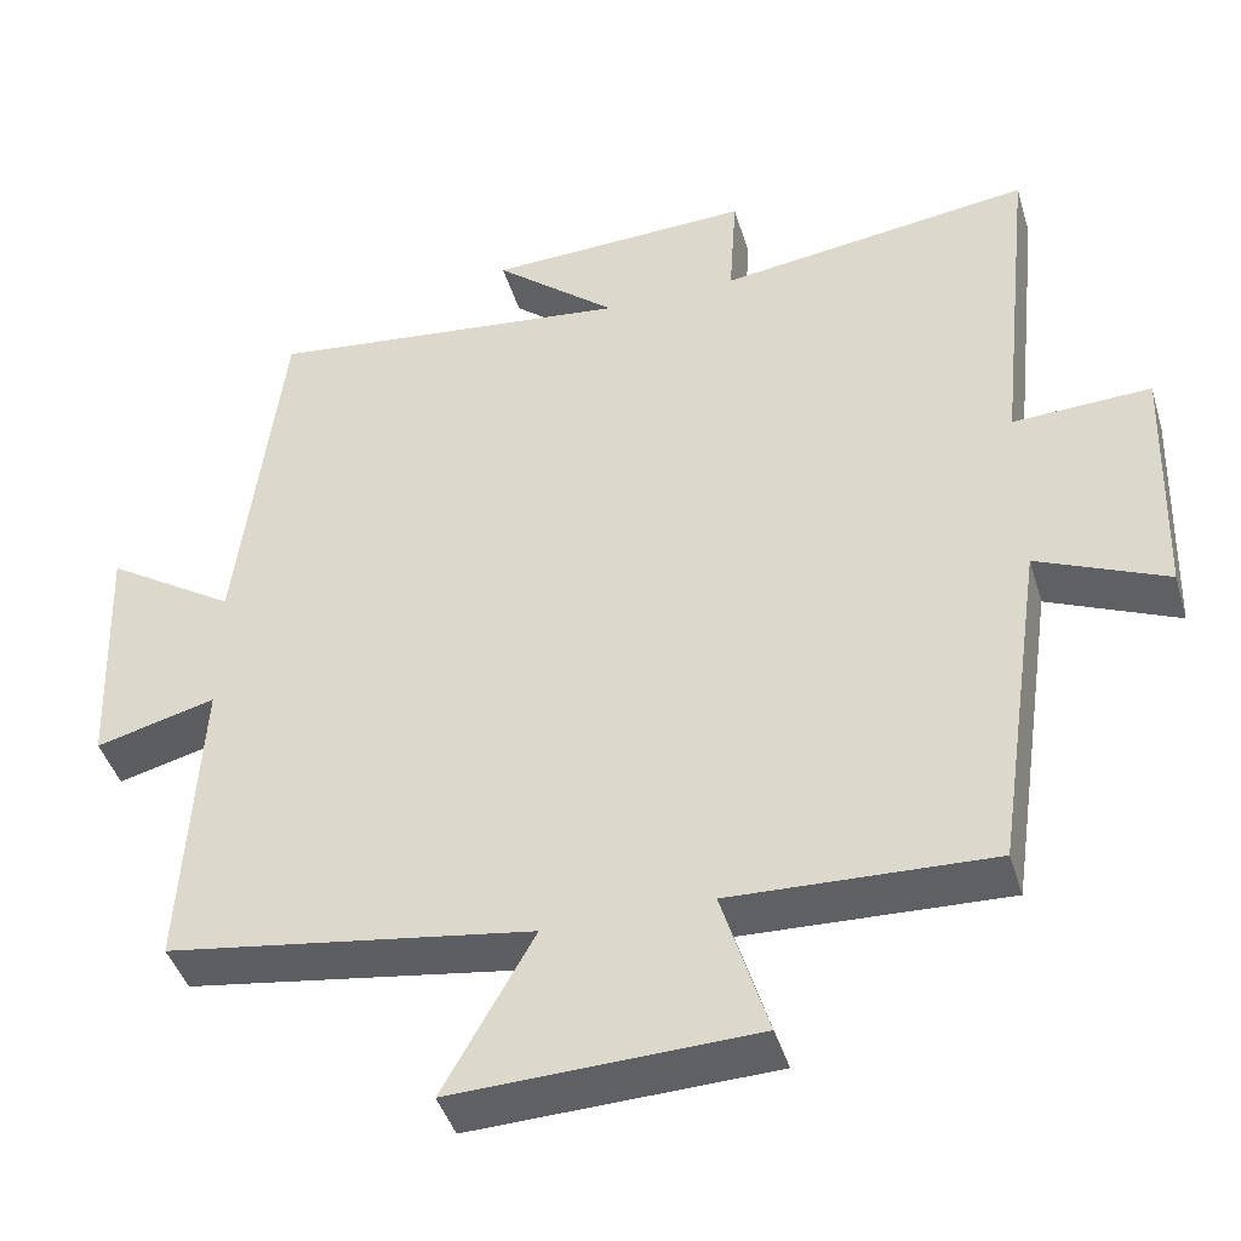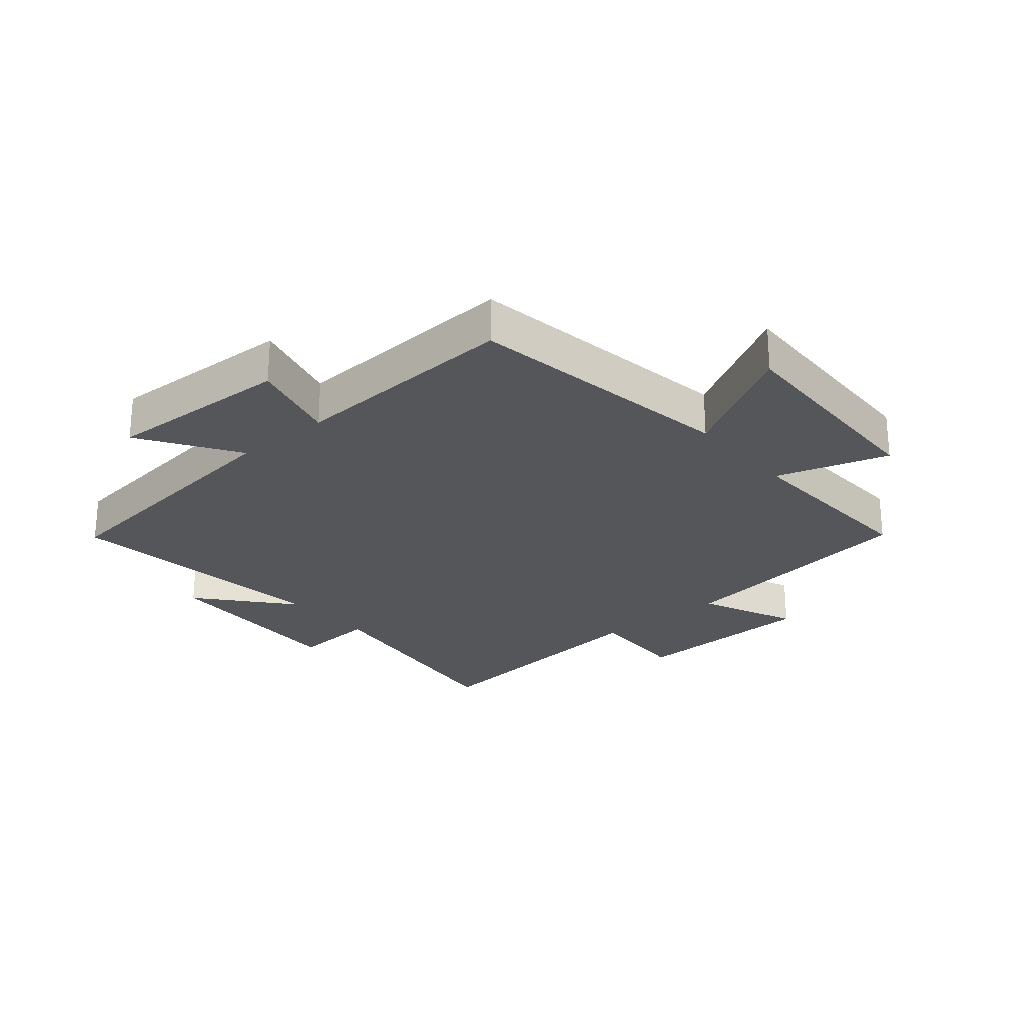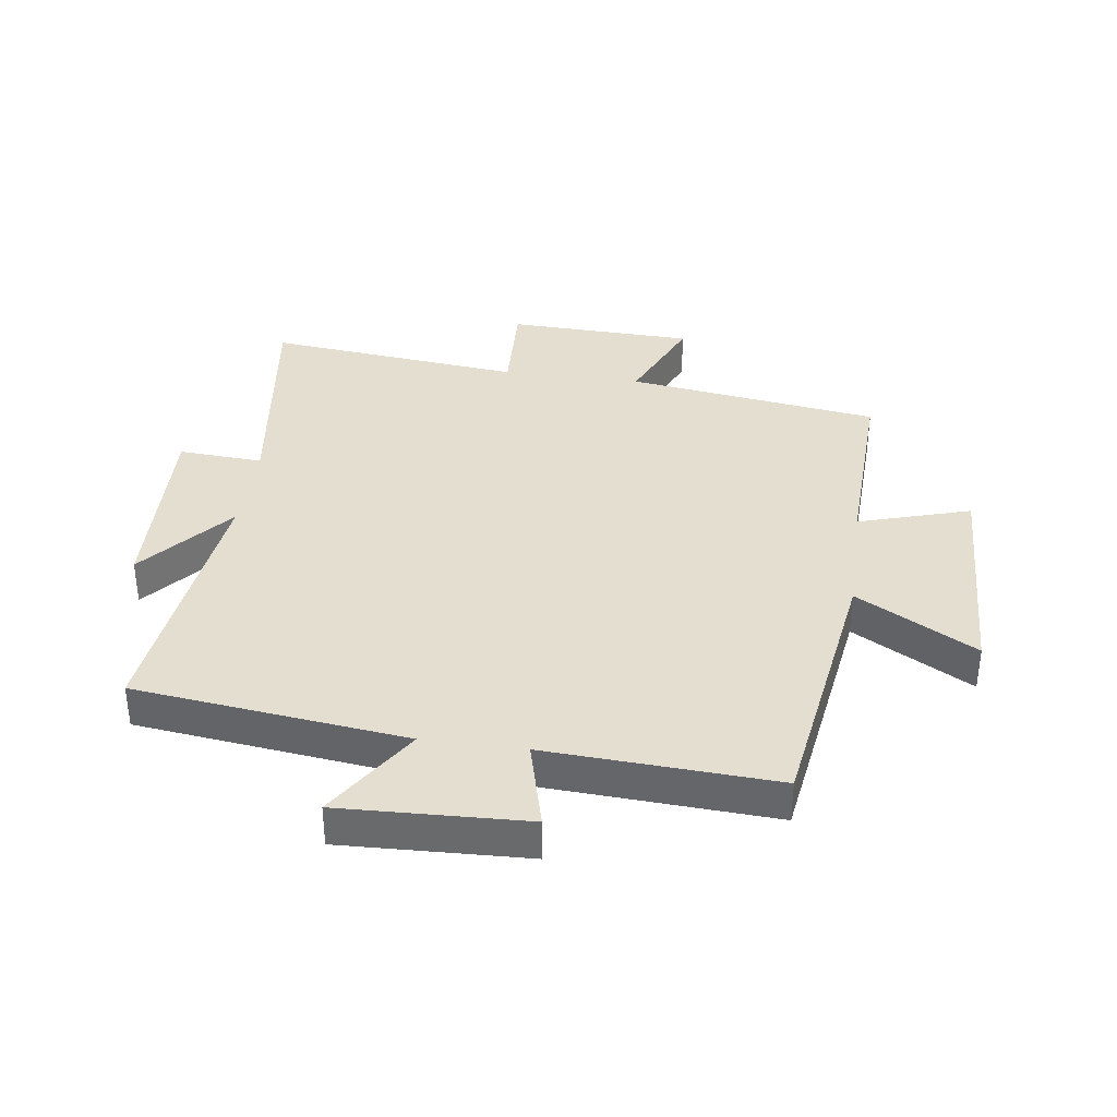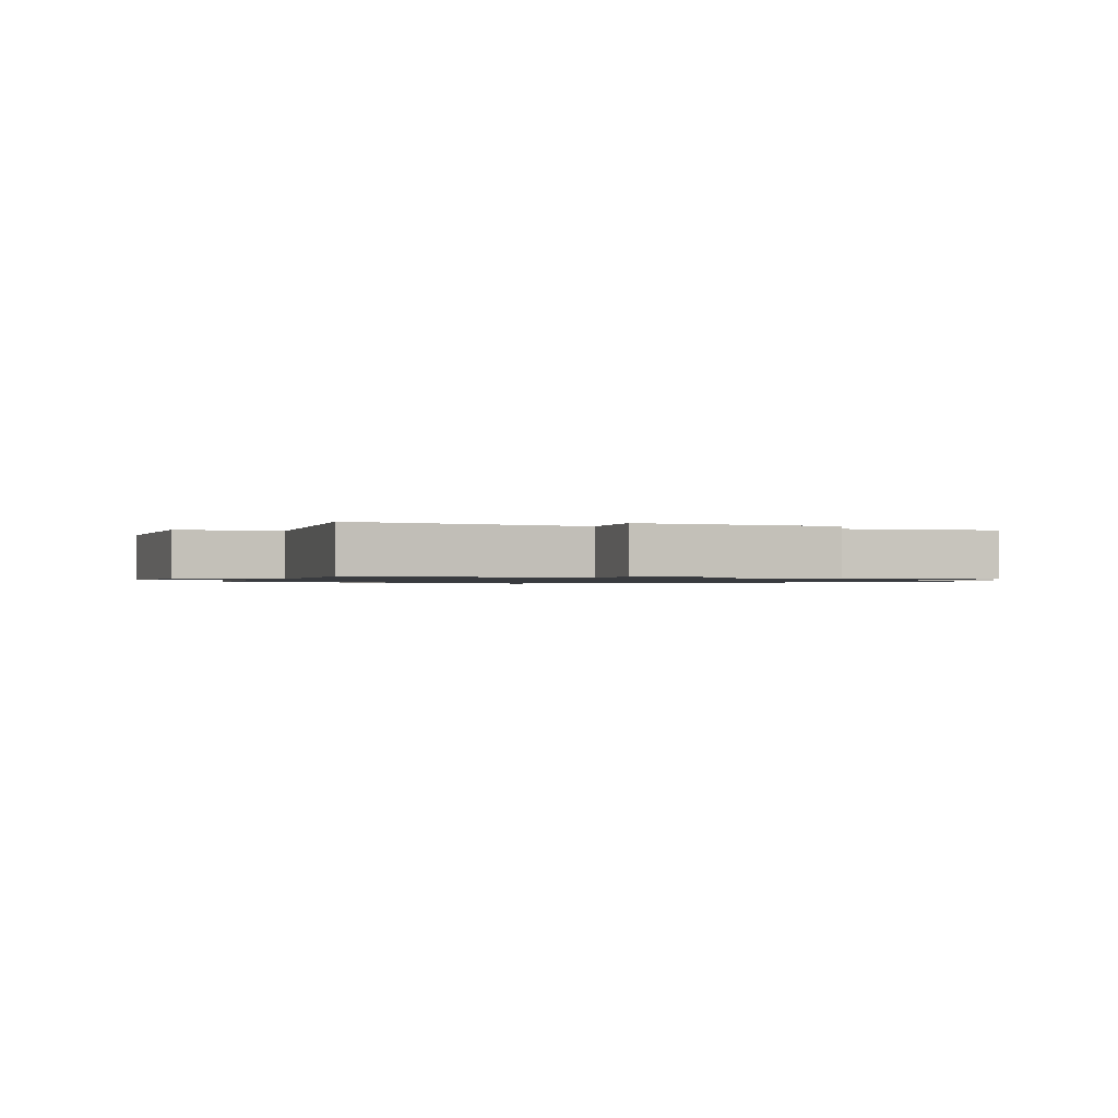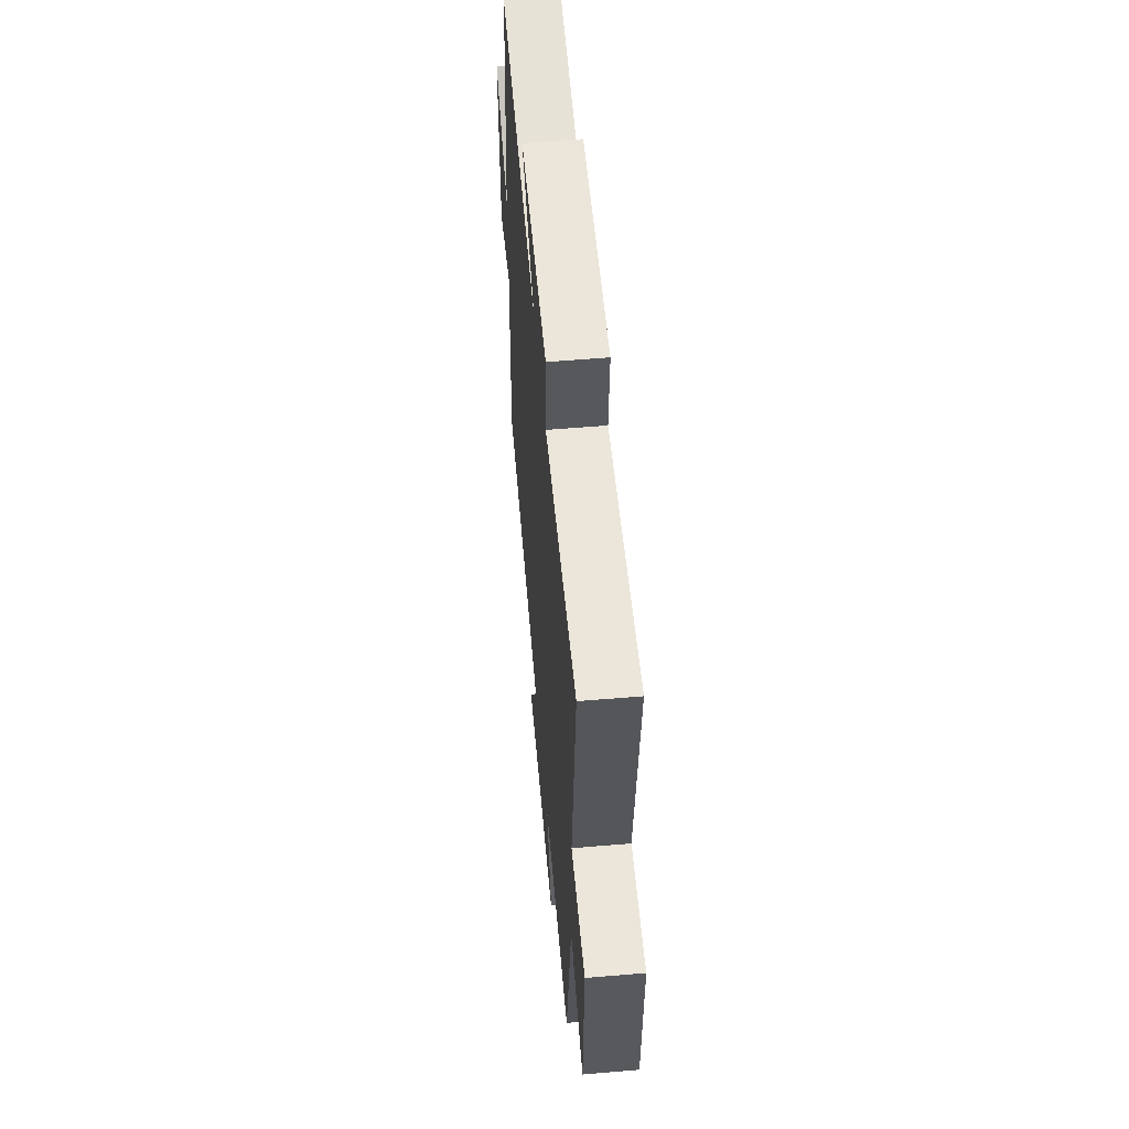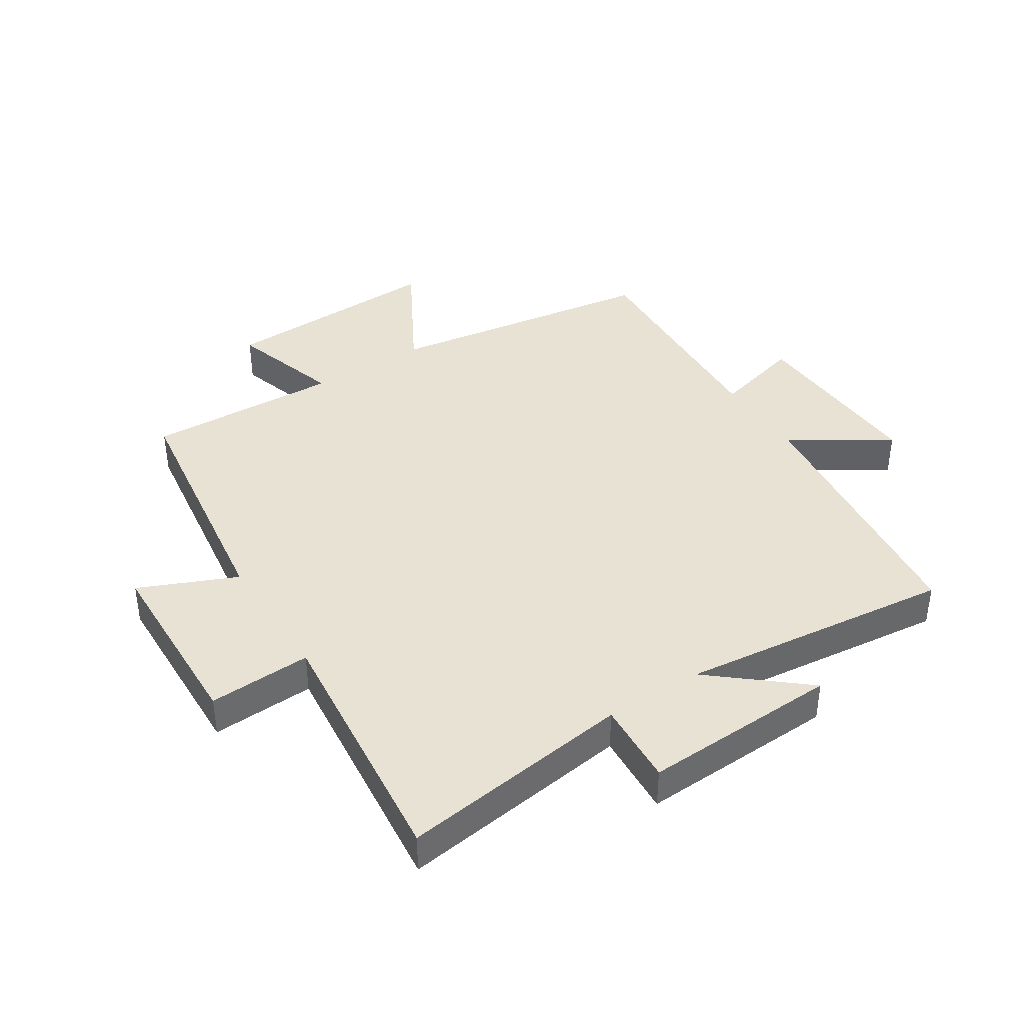
<metadata>
{"format":"obj","ext":"obj","renderer":"f3d","projection":"perspective","resolution":1024,"background":"white","views":[{"elev":-43.2,"azim":-163.5,"up":"+Z"},{"elev":-25.2,"azim":130.2,"up":"+Y"},{"elev":36.4,"azim":97.8,"up":"+Y"},{"elev":-1.0,"azim":-21.8,"up":"+Y"},{"elev":57.2,"azim":-95.0,"up":"+Z"},{"elev":40.0,"azim":-32.9,"up":"+Y"}]}
</metadata>
<code>
v 0.446 0.07 0.552
v 0.5 0.07 0.107
v 0.658 0.07 0.209
v 0.646 0.07 -0.095
v 0.5 0.07 -0.057
v 0.521 0.07 -0.432
v 0.077 0.07 -0.5
v 0.187 0.07 -0.695
v -0.179 0.07 -0.683
v -0.123 0.07 -0.5
v -0.44 0.07 -0.513
v -0.5 0.07 -0.099
v -0.658 0.07 -0.168
v -0.668 0.07 0.138
v -0.5 0.07 0.131
v -0.545 0.07 0.551
v -0.164 0.07 0.5
v -0.173 0.07 0.638
v 0.149 0.07 0.626
v 0 0.07 0.5
v 0.446 0 0.552
v 0.5 0 0.107
v 0.658 0 0.209
v 0.646 0 -0.095
v 0.5 0 -0.057
v 0.521 0 -0.432
v 0.077 0 -0.5
v 0.187 0 -0.695
v -0.179 0 -0.683
v -0.123 0 -0.5
v -0.44 0 -0.513
v -0.5 0 -0.099
v -0.658 0 -0.168
v -0.668 0 0.138
v -0.5 0 0.131
v -0.545 0 0.551
v -0.164 0 0.5
v -0.173 0 0.638
v 0.149 0 0.626
v 0 0 0.5
f 17 18 19 20
f 15 16 17
f 15 17 20
f 12 13 14 15
f 20 1 2
f 15 20 2
f 12 15 2
f 11 12 2
f 10 11 2
f 7 8 9 10
f 5 6 7 10
f 2 3 4 5
f 2 5 10
f 40 39 38 37
f 37 36 35
f 40 37 35
f 35 34 33 32
f 22 21 40
f 22 40 35
f 22 35 32
f 22 32 31
f 22 31 30
f 30 29 28 27
f 30 27 26 25
f 25 24 23 22
f 30 25 22
f 1 21 22 2
f 2 22 23 3
f 3 23 24 4
f 4 24 25 5
f 5 25 26 6
f 6 26 27 7
f 7 27 28 8
f 8 28 29 9
f 9 29 30 10
f 10 30 31 11
f 11 31 32 12
f 12 32 33 13
f 13 33 34 14
f 14 34 35 15
f 15 35 36 16
f 16 36 37 17
f 17 37 38 18
f 18 38 39 19
f 19 39 40 20
f 20 40 21 1

</code>
